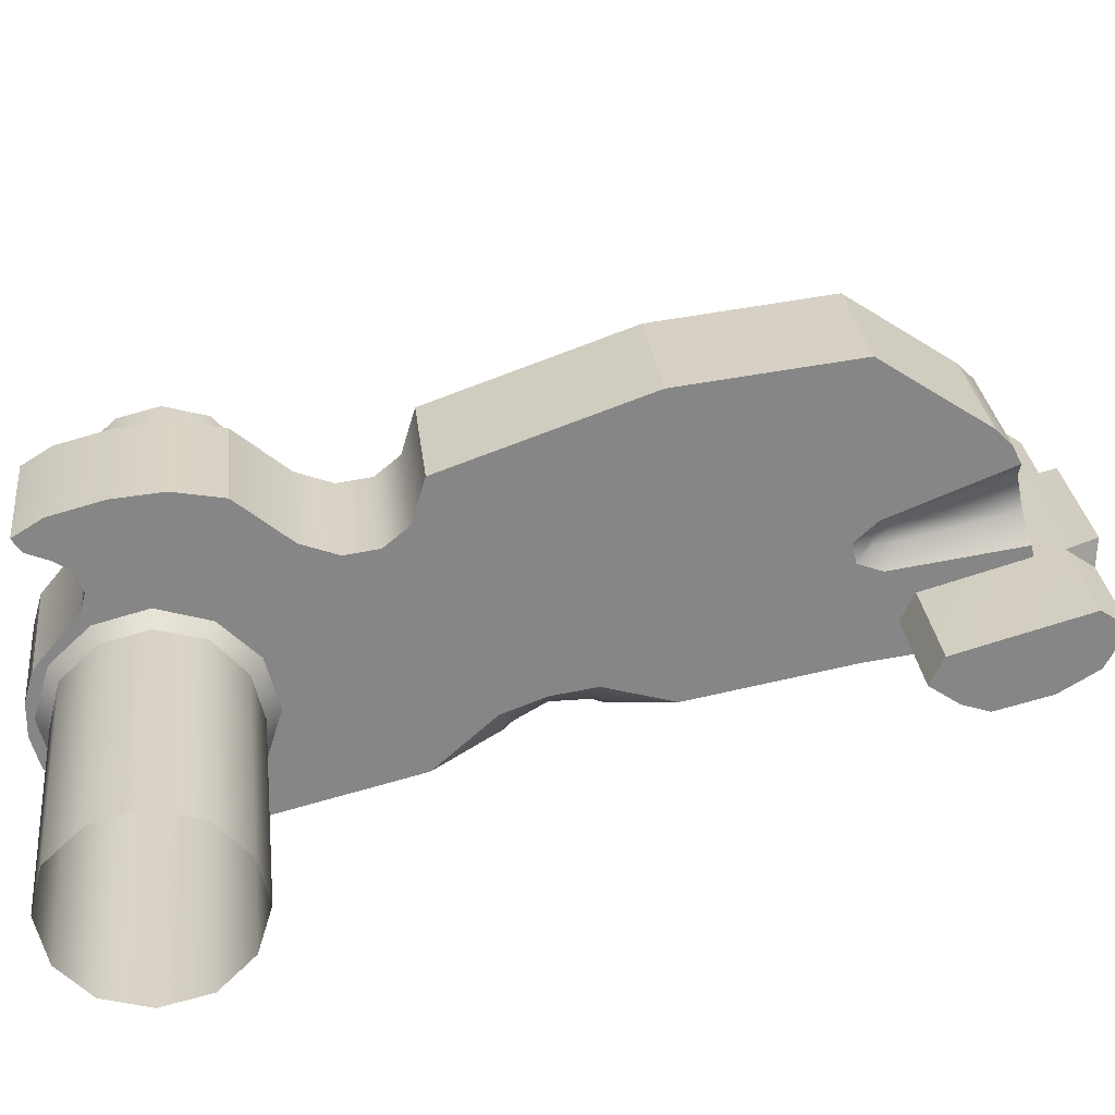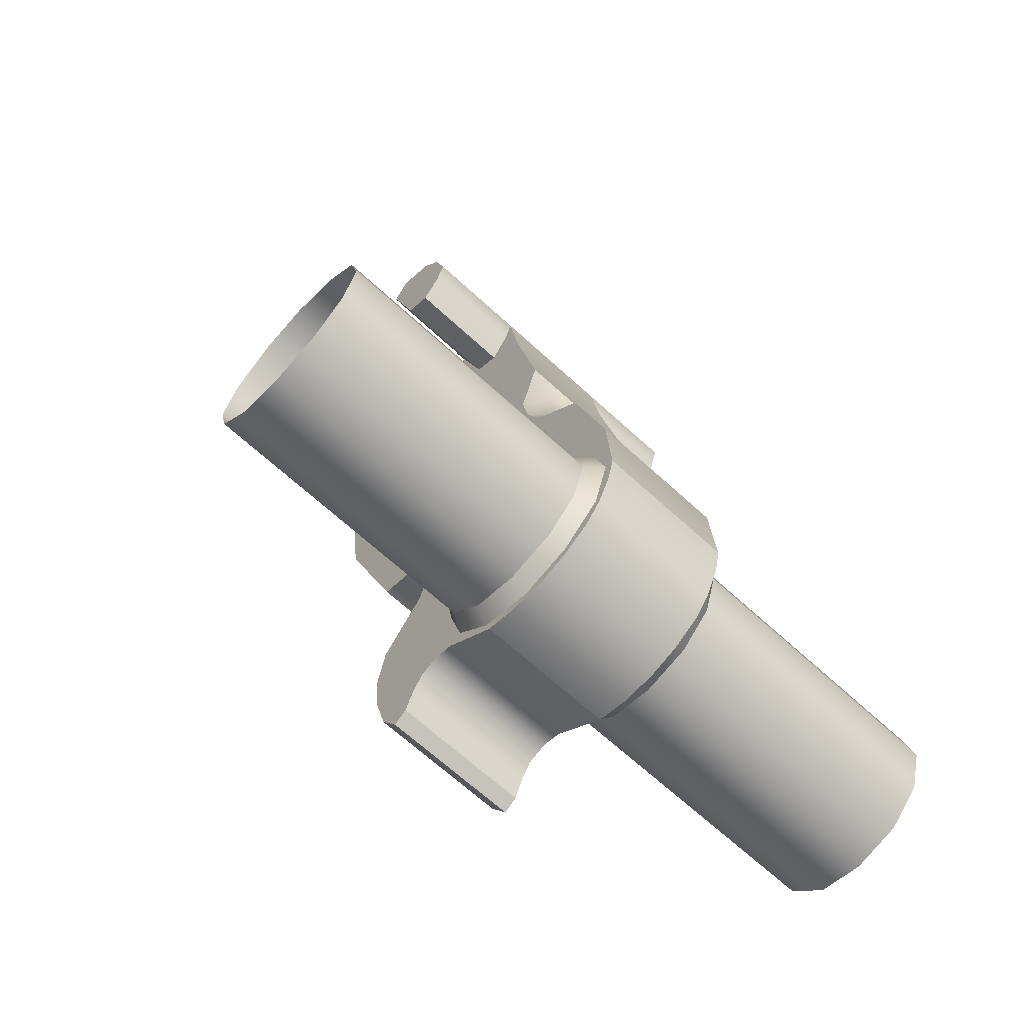
<metadata>
{"format":"obj","ext":"obj","renderer":"f3d","projection":"perspective","resolution":1024,"background":"white","views":[{"elev":28.2,"azim":83.7,"up":"+Z"},{"elev":-67.0,"azim":137.4,"up":"+Y"}]}
</metadata>
<code>
g ak101_hammer_LOD0
v -0.003741 0.05662 -0.01598
v -0.003641 0.05542 -0.01628
v -0.008541 0.05662 -0.01598
v -0.008541 0.05092 -0.01758
v -0.003641 0.05092 -0.01758
v 0.002459 0.05662 -0.01598
v 0.002359 0.05792 -0.01558
v -0.003641 0.05792 -0.01558
v 0.002359 0.05542 -0.01628
v 0.007259 0.05662 -0.01598
v 0.007259 0.05092 -0.01758
v 0.002359 0.05092 -0.01758
v -0.003741 0.05662 -0.01598
v -0.003841 0.05782 -0.01678
v -0.003641 0.05792 -0.01558
v -0.003641 0.04182 -0.02188
v -0.003641 0.03872 -0.02098
v -0.002941 0.03882 -0.02198
v -0.002141 0.03902 -0.02258
v -0.001741 0.03802 -0.02248
v -0.002641 0.03682 -0.02218
v -0.001541 0.03692 -0.02268
v -0.001741 0.03592 -0.02308
v -0.002941 0.03492 -0.02308
v -0.002141 0.03512 -0.02358
v -0.003641 0.03212 -0.02438
v -0.003641 0.03482 -0.02198
v -0.000641 0.03602 -0.02338
v -0.000641 0.03642 -0.02298
v -0.003641 0.03672 -0.02128
v -0.000641 0.03702 -0.02278
v -0.000641 0.03772 -0.02268
v 0.000159 0.03692 -0.02268
v 0.000359 0.03802 -0.02248
v 0.001259 0.03682 -0.02218
v 0.001559 0.03882 -0.02198
v 0.000859 0.03902 -0.02258
v 0.002359 0.04182 -0.02188
v 0.002359 0.03872 -0.02098
v 0.002359 0.03672 -0.02128
v 0.002359 0.03482 -0.02198
v 0.001559 0.03492 -0.02308
v 0.002359 0.03212 -0.02438
v 0.000859 0.03512 -0.02358
v 0.000459 0.03592 -0.02308
v -0.000641 0.03832 -0.02278
v -0.008541 0.05282 -0.02008
v -0.003641 0.05282 -0.02008
v -0.008541 0.05522 -0.01948
v 0.002359 0.05282 -0.02008
v 0.007259 0.05522 -0.01948
v 0.007259 0.05282 -0.02008
v -0.008541 0.05162 -0.01968
v -0.003641 0.05162 -0.01968
v -0.003641 0.05032 -0.01878
v -0.008541 0.05032 -0.01878
v -0.008541 0.05692 -0.01848
v 0.007259 0.05692 -0.01848
v -0.003841 0.05782 -0.01678
v -0.008541 0.05782 -0.01678
v 0.002559 0.05782 -0.01678
v 0.007259 0.05782 -0.01678
v -0.003641 0.05792 -0.01558
v 0.002359 0.05792 -0.01558
v 0.007259 0.05162 -0.01968
v 0.002359 0.05162 -0.01968
v 0.002359 0.05032 -0.01878
v 0.007259 0.05032 -0.01878
v 0.002459 0.05662 -0.01598
v 0.002359 0.05792 -0.01558
v 0.002559 0.05782 -0.01678
v 0.001659 0.05032 -0.01568
v 0.001959 0.04922 -0.01568
v 0.001659 0.05012 -0.01478
v 0.001959 0.04912 -0.01528
v 0.001359 0.05512 -0.01478
v 0.001359 0.05482 -0.01328
v 0.002359 0.05532 -0.01578
v 0.002359 0.04962 -0.01658
v 0.002359 0.04852 -0.01618
v 0.002359 0.04832 -0.01528
v 0.002359 0.04932 -0.01438
v 0.002359 0.05462 -0.01228
v -0.003641 0.05092 -0.01758
v -0.003641 0.05032 -0.01878
v -0.008541 0.05092 -0.01758
v -0.008541 0.05032 -0.01878
v -0.002641 0.05482 -0.01328
v -0.003641 0.05462 -0.01228
v -0.002941 0.05012 -0.01478
v -0.003641 0.04932 -0.01438
v -0.003341 0.04912 -0.01528
v -0.003641 0.04832 -0.01528
v -0.002941 0.05032 -0.01568
v -0.003341 0.04922 -0.01568
v -0.003641 0.04852 -0.01618
v -0.003641 0.04962 -0.01658
v -0.003641 0.05532 -0.01578
v -0.002741 0.05512 -0.01478
v -0.003641 0.02652 -0.02118
v -0.004341 0.02592 -0.02118
v -0.003641 0.02582 -0.02348
v -0.004341 0.02532 -0.02318
v -0.003641 0.02412 -0.02518
v -0.004341 0.02382 -0.02468
v -0.004341 0.02172 -0.02518
v -0.003641 0.02172 -0.02578
v -0.003641 0.01942 -0.02508
v -0.004341 0.01972 -0.02458
v -0.004341 0.01832 -0.02308
v -0.003641 0.01782 -0.02328
v -0.004341 0.01782 -0.02098
v -0.003641 0.01722 -0.02098
v -0.004341 0.01832 -0.01898
v -0.003641 0.01792 -0.01868
v -0.004341 0.01992 -0.01748
v -0.003641 0.01962 -0.01708
v -0.004341 0.02192 -0.01698
v -0.003641 0.02192 -0.01648
v -0.003641 0.02422 -0.01718
v -0.004341 0.02402 -0.01758
v -0.003641 0.02592 -0.01888
v -0.004341 0.02542 -0.01918
v -0.01654 0.02172 -0.02518
v -0.01654 0.01972 -0.02458
v -0.004341 0.02172 -0.02518
v -0.004341 0.01972 -0.02458
v -0.01654 0.01832 -0.02308
v -0.004341 0.01832 -0.02308
v -0.01654 0.01782 -0.02098
v -0.004341 0.01782 -0.02098
v -0.01654 0.01832 -0.01898
v -0.004341 0.01832 -0.01898
v -0.004341 0.01992 -0.01748
v -0.01654 0.01992 -0.01748
v -0.01654 0.02192 -0.01698
v -0.004341 0.02192 -0.01698
v -0.004341 0.02402 -0.01758
v -0.01654 0.02402 -0.01758
v -0.004341 0.02542 -0.01918
v -0.01654 0.02542 -0.01918
v -0.004341 0.02592 -0.02118
v -0.01654 0.02592 -0.02118
v -0.01654 0.02532 -0.02318
v -0.004341 0.02532 -0.02318
v -0.004341 0.02382 -0.02468
v -0.01654 0.02382 -0.02468
v -0.004341 0.02172 -0.02518
v -0.01654 0.02172 -0.02518
v 0.007259 0.05782 -0.01678
v 0.007259 0.05692 -0.01848
v 0.007259 0.05662 -0.01598
v 0.007259 0.05522 -0.01948
v 0.007259 0.05092 -0.01758
v 0.007259 0.05282 -0.02008
v 0.007259 0.05032 -0.01878
v 0.007259 0.05162 -0.01968
v 0.002359 0.02172 -0.02578
v 0.003059 0.02172 -0.02518
v 0.002359 0.02412 -0.02518
v 0.003059 0.02382 -0.02468
v 0.002359 0.01942 -0.02508
v 0.003059 0.01972 -0.02458
v 0.003059 0.01832 -0.02308
v 0.002359 0.01782 -0.02328
v 0.003059 0.01782 -0.02098
v 0.002359 0.01722 -0.02098
v 0.003059 0.01832 -0.01898
v 0.002359 0.01792 -0.01868
v 0.003059 0.01992 -0.01748
v 0.002359 0.01962 -0.01708
v 0.003059 0.02192 -0.01698
v 0.002359 0.02192 -0.01648
v 0.002359 0.02422 -0.01718
v 0.003059 0.02402 -0.01758
v 0.002359 0.02592 -0.01888
v 0.003059 0.02542 -0.01918
v 0.002359 0.02652 -0.02118
v 0.003059 0.02592 -0.02118
v 0.002359 0.02582 -0.02348
v 0.003059 0.02532 -0.02318
v 0.01516 0.01972 -0.02458
v 0.003059 0.01972 -0.02458
v 0.01516 0.01832 -0.02308
v 0.003059 0.01832 -0.02308
v 0.01516 0.01782 -0.02098
v 0.003059 0.01782 -0.02098
v 0.01516 0.01832 -0.01898
v 0.003059 0.01832 -0.01898
v 0.003059 0.01992 -0.01748
v 0.01516 0.01992 -0.01748
v 0.01516 0.02192 -0.01698
v 0.003059 0.02192 -0.01698
v 0.003059 0.02402 -0.01758
v 0.01516 0.02402 -0.01758
v 0.003059 0.02542 -0.01918
v 0.01516 0.02542 -0.01918
v 0.003059 0.02592 -0.02118
v 0.01516 0.02592 -0.02118
v 0.01516 0.02532 -0.02318
v 0.003059 0.02532 -0.02318
v 0.003059 0.02382 -0.02468
v 0.01516 0.02382 -0.02468
v 0.003059 0.02172 -0.02518
v 0.01516 0.02172 -0.02518
v -0.003641 0.01692 -0.02028
v 0.002359 0.01692 -0.02028
v -0.003641 0.01692 -0.02178
v 0.002359 0.01692 -0.02178
v -0.003641 0.01732 -0.02318
v 0.002359 0.01732 -0.02318
v -0.003641 0.01812 -0.02448
v 0.002359 0.01812 -0.02448
v -0.003641 0.01912 -0.02528
v 0.002359 0.01912 -0.02528
v -0.003641 0.02042 -0.02588
v 0.002359 0.02042 -0.02588
v -0.003641 0.02172 -0.02618
v 0.002359 0.02172 -0.02618
v 0.002359 0.01732 -0.01888
v -0.003641 0.01732 -0.01888
v -0.003641 0.04872 -0.007583
v 0.002359 0.04872 -0.007583
v -0.003641 0.04102 -0.008483
v 0.002359 0.04102 -0.008483
v 0.002359 0.02062 -0.01188
v 0.002359 0.01832 -0.01248
v -0.003641 0.02062 -0.01188
v -0.003641 0.01832 -0.01248
v 0.002359 0.01702 -0.01328
v -0.003641 0.01702 -0.01328
v -0.003641 0.02282 -0.01168
v 0.002359 0.02282 -0.01168
v 0.002359 0.02502 -0.01208
v -0.003641 0.02502 -0.01208
v -0.003641 0.01922 -0.01478
v -0.003641 0.01842 -0.01428
v 0.002359 0.01922 -0.01478
v 0.002359 0.01842 -0.01428
v -0.003641 0.01952 -0.01568
v 0.002359 0.01952 -0.01568
v 0.002359 0.01932 -0.01648
v -0.003641 0.01932 -0.01648
v -0.003641 0.01732 -0.01888
v 0.002359 0.01732 -0.01888
v 0.002359 0.01742 -0.01388
v -0.003641 0.01742 -0.01388
v 0.002359 0.05422 -0.01148
v -0.003641 0.05422 -0.01148
v 0.002359 0.05462 -0.01228
v -0.003641 0.05462 -0.01228
v -0.003641 0.05352 -0.01078
v 0.002359 0.05352 -0.01078
v 0.002359 0.03052 -0.01448
v -0.003641 0.03052 -0.01448
v 0.002359 0.03162 -0.01358
v -0.003641 0.03162 -0.01358
v 0.002359 0.03222 -0.01158
v -0.003641 0.03222 -0.01158
v -0.003641 0.02902 -0.01468
v 0.002359 0.02902 -0.01468
v -0.003641 0.02742 -0.01408
v 0.002359 0.02742 -0.01408
v -0.003641 0.02502 -0.01208
v 0.002359 0.02502 -0.01208
v -0.003641 0.04872 -0.007583
v -0.003641 0.05352 -0.01078
v 0.002359 0.04872 -0.007583
v 0.002359 0.05352 -0.01078
v 0.002359 0.02572 -0.02598
v -0.003641 0.02572 -0.02598
v 0.002359 0.02172 -0.02618
v -0.003641 0.02172 -0.02618
v -0.003641 0.03212 -0.02438
v 0.002359 0.03212 -0.02438
v -0.002141 0.03512 -0.02358
v 0.000859 0.03512 -0.02358
v -0.000641 0.03602 -0.02338
v 0.002359 0.04182 -0.02188
v -0.003641 0.04182 -0.02188
v 0.000859 0.03902 -0.02258
v -0.002141 0.03902 -0.02258
v -0.000641 0.03832 -0.02278
v -0.003641 0.04892 -0.02058
v 0.002359 0.04892 -0.02058
v -0.003641 0.05282 -0.02008
v 0.002359 0.05282 -0.02008
v 0.002359 0.03222 -0.01158
v -0.003641 0.03222 -0.01158
v 0.002359 0.04102 -0.008483
v -0.003641 0.04102 -0.008483
v -0.008541 0.05782 -0.01678
v -0.008541 0.05662 -0.01598
v -0.008541 0.05692 -0.01848
v -0.008541 0.05092 -0.01758
v -0.008541 0.05522 -0.01948
v -0.008541 0.05032 -0.01878
v -0.008541 0.05282 -0.02008
v -0.008541 0.05162 -0.01968
v -0.002641 0.05482 -0.01328
v 0.002359 0.05462 -0.01228
v -0.003641 0.05462 -0.01228
v -0.002741 0.05512 -0.01478
v 0.001359 0.05482 -0.01328
v -0.003641 0.05542 -0.01628
v 0.001359 0.05512 -0.01478
v 0.002359 0.05542 -0.01628
v 0.002359 0.05532 -0.01578
v -0.003641 0.05532 -0.01578
v 0.002359 0.05352 -0.01078
v 0.002359 0.02652 -0.02118
v 0.002359 0.04872 -0.007583
v 0.002359 0.03482 -0.02198
v 0.002359 0.03212 -0.02438
v 0.002359 0.02582 -0.02348
v 0.002359 0.02572 -0.02598
v 0.002359 0.02412 -0.02518
v 0.002359 0.02172 -0.02618
v 0.002359 0.02172 -0.02578
v 0.002359 0.04932 -0.01438
v 0.002359 0.05422 -0.01148
v 0.002359 0.05462 -0.01228
v 0.002359 0.03672 -0.02128
v 0.002359 0.04832 -0.01528
v 0.002359 0.03872 -0.02098
v 0.002359 0.04852 -0.01618
v 0.002359 0.05032 -0.01878
v 0.002359 0.04182 -0.02188
v 0.002359 0.04892 -0.02058
v 0.002359 0.05162 -0.01968
v 0.002359 0.05282 -0.02008
v 0.002359 0.04962 -0.01658
v 0.002359 0.05092 -0.01758
v 0.002359 0.05532 -0.01578
v 0.002359 0.05542 -0.01628
v 0.002359 0.01832 -0.01248
v 0.002359 0.01742 -0.01388
v 0.002359 0.01702 -0.01328
v 0.002359 0.01842 -0.01428
v 0.002359 0.02062 -0.01188
v 0.002359 0.01922 -0.01478
v 0.002359 0.02282 -0.01168
v 0.002359 0.02502 -0.01208
v 0.002359 0.02742 -0.01408
v 0.002359 0.01952 -0.01568
v 0.002359 0.01932 -0.01648
v 0.002359 0.02192 -0.01648
v 0.002359 0.01962 -0.01708
v 0.002359 0.01792 -0.01868
v 0.002359 0.01732 -0.01888
v 0.002359 0.01692 -0.02028
v 0.002359 0.01722 -0.02098
v 0.002359 0.01692 -0.02178
v 0.002359 0.01782 -0.02328
v 0.002359 0.01732 -0.02318
v 0.002359 0.01812 -0.02448
v 0.002359 0.01942 -0.02508
v 0.002359 0.01912 -0.02528
v 0.002359 0.02042 -0.02588
v 0.002359 0.02422 -0.01718
v 0.002359 0.02592 -0.01888
v 0.002359 0.02902 -0.01468
v 0.002359 0.03052 -0.01448
v 0.002359 0.03162 -0.01358
v 0.002359 0.04102 -0.008483
v 0.002359 0.03222 -0.01158
v -0.003741 0.05662 -0.01598
v -0.008541 0.05662 -0.01598
v -0.003841 0.05782 -0.01678
v -0.008541 0.05782 -0.01678
v -0.003641 0.01702 -0.01328
v 0.002359 0.01702 -0.01328
v -0.003641 0.01742 -0.01388
v 0.002359 0.01742 -0.01388
v -0.003641 0.01742 -0.01388
v -0.003641 0.01832 -0.01248
v -0.003641 0.01702 -0.01328
v -0.003641 0.01842 -0.01428
v -0.003641 0.02062 -0.01188
v -0.003641 0.01922 -0.01478
v -0.003641 0.02282 -0.01168
v -0.003641 0.02502 -0.01208
v -0.003641 0.02742 -0.01408
v -0.003641 0.02422 -0.01718
v -0.003641 0.02592 -0.01888
v -0.003641 0.02652 -0.02118
v -0.003641 0.03212 -0.02438
v -0.003641 0.03482 -0.02198
v -0.003641 0.02582 -0.02348
v -0.003641 0.02572 -0.02598
v -0.003641 0.02412 -0.02518
v -0.003641 0.02172 -0.02618
v -0.003641 0.02172 -0.02578
v -0.003641 0.02042 -0.02588
v -0.003641 0.01942 -0.02508
v -0.003641 0.01912 -0.02528
v -0.003641 0.01812 -0.02448
v -0.003641 0.01782 -0.02328
v -0.003641 0.01732 -0.02318
v -0.003641 0.01692 -0.02178
v -0.003641 0.01722 -0.02098
v -0.003641 0.01692 -0.02028
v -0.003641 0.01792 -0.01868
v -0.003641 0.01732 -0.01888
v -0.003641 0.01932 -0.01648
v -0.003641 0.01962 -0.01708
v -0.003641 0.02192 -0.01648
v -0.003641 0.01952 -0.01568
v -0.003641 0.04102 -0.008483
v -0.003641 0.05352 -0.01078
v -0.003641 0.04872 -0.007583
v -0.003641 0.04932 -0.01438
v -0.003641 0.05422 -0.01148
v -0.003641 0.05462 -0.01228
v -0.003641 0.03222 -0.01158
v -0.003641 0.03162 -0.01358
v -0.003641 0.04832 -0.01528
v -0.003641 0.03872 -0.02098
v -0.003641 0.04852 -0.01618
v -0.003641 0.05032 -0.01878
v -0.003641 0.04182 -0.02188
v -0.003641 0.04892 -0.02058
v -0.003641 0.05162 -0.01968
v -0.003641 0.05282 -0.02008
v -0.003641 0.04962 -0.01658
v -0.003641 0.05092 -0.01758
v -0.003641 0.05532 -0.01578
v -0.003641 0.05542 -0.01628
v -0.003641 0.03052 -0.01448
v -0.003641 0.02902 -0.01468
v -0.003641 0.03672 -0.02128
v 0.002459 0.05662 -0.01598
v 0.002559 0.05782 -0.01678
v 0.007259 0.05662 -0.01598
v 0.007259 0.05782 -0.01678
v 0.002359 0.05092 -0.01758
v 0.007259 0.05092 -0.01758
v 0.002359 0.05032 -0.01878
v 0.007259 0.05032 -0.01878
v 0.01516 0.02172 -0.02518
v 0.003059 0.02172 -0.02518
g ak101_hammer_LOD0_0
f 3 2 1
f 4 2 3
f 2 4 5
f 2 6 1
f 7 1 6
f 1 7 8
f 6 2 9
f 9 10 6
f 9 11 10
f 11 9 12
f 15 14 13
f 18 17 16
f 19 18 16
f 19 20 18
f 20 21 18
f 21 20 22
f 23 21 22
f 21 23 24
f 23 25 24
f 26 24 25
f 27 24 26
f 27 21 24
f 23 28 25
f 28 23 29
f 22 29 23
f 21 27 30
f 30 18 21
f 18 30 17
f 29 22 31
f 32 22 20
f 22 32 31
f 32 33 31
f 33 29 31
f 33 32 34
f 34 35 33
f 35 34 36
f 34 37 36
f 36 37 38
f 39 36 38
f 36 40 35
f 40 36 39
f 41 35 40
f 35 41 42
f 42 41 43
f 42 43 44
f 44 45 42
f 45 35 42
f 35 45 33
f 46 34 32
f 34 46 37
f 20 46 32
f 46 20 19
f 29 33 45
f 45 28 29
f 28 45 44
f 49 48 47
f 49 50 48
f 50 49 51
f 50 51 52
f 48 53 47
f 53 48 54
f 55 53 54
f 53 55 56
f 57 51 49
f 51 57 58
f 59 58 57
f 57 60 59
f 58 59 61
f 62 58 61
f 63 61 59
f 61 63 64
f 65 50 52
f 50 65 66
f 65 67 66
f 67 65 68
f 71 70 69
f 74 73 72
f 73 74 75
f 76 74 72
f 74 76 77
f 72 78 76
f 78 72 79
f 73 79 72
f 75 80 73
f 79 73 80
f 80 75 81
f 82 75 74
f 75 82 81
f 83 74 77
f 74 83 82
f 86 85 84
f 85 86 87
f 90 89 88
f 89 90 91
f 92 91 90
f 91 92 93
f 94 92 90
f 92 94 95
f 95 93 92
f 93 95 96
f 97 95 94
f 95 97 96
f 94 98 97
f 98 94 99
f 99 90 88
f 90 99 94
f 102 101 100
f 101 102 103
f 104 103 102
f 103 104 105
f 104 106 105
f 106 104 107
f 108 106 107
f 106 108 109
f 108 110 109
f 110 108 111
f 111 112 110
f 112 111 113
f 113 114 112
f 114 113 115
f 115 116 114
f 116 115 117
f 117 118 116
f 118 117 119
f 120 118 119
f 118 120 121
f 122 121 120
f 121 122 123
f 100 123 122
f 123 100 101
f 126 125 124
f 125 126 127
f 127 128 125
f 128 127 129
f 129 130 128
f 130 129 131
f 131 132 130
f 132 131 133
f 134 132 133
f 132 134 135
f 134 136 135
f 136 134 137
f 138 136 137
f 136 138 139
f 140 139 138
f 139 140 141
f 142 141 140
f 141 142 143
f 142 144 143
f 144 142 145
f 146 144 145
f 144 146 147
f 148 147 146
f 147 148 149
f 152 151 150
f 151 152 153
f 154 153 152
f 153 154 155
f 156 155 154
f 155 156 157
f 160 159 158
f 159 160 161
f 159 162 158
f 162 159 163
f 164 162 163
f 162 164 165
f 166 165 164
f 165 166 167
f 168 167 166
f 167 168 169
f 170 169 168
f 169 170 171
f 172 171 170
f 171 172 173
f 172 174 173
f 174 172 175
f 175 176 174
f 176 175 177
f 177 178 176
f 178 177 179
f 179 180 178
f 180 179 181
f 181 160 180
f 160 181 161
f 184 183 182
f 183 184 185
f 186 185 184
f 185 186 187
f 188 187 186
f 187 188 189
f 188 190 189
f 190 188 191
f 192 190 191
f 190 192 193
f 192 194 193
f 194 192 195
f 195 196 194
f 196 195 197
f 197 198 196
f 198 197 199
f 200 198 199
f 198 200 201
f 200 202 201
f 202 200 203
f 203 204 202
f 204 203 205
f 208 207 206
f 207 208 209
f 210 209 208
f 209 210 211
f 212 211 210
f 211 212 213
f 214 213 212
f 213 214 215
f 216 215 214
f 215 216 217
f 218 217 216
f 217 218 219
f 220 206 207
f 206 220 221
f 224 223 222
f 223 224 225
f 228 227 226
f 227 228 229
f 229 230 227
f 230 229 231
f 226 232 228
f 232 226 233
f 234 232 233
f 232 234 235
f 238 237 236
f 237 238 239
f 240 238 236
f 238 240 241
f 240 242 241
f 242 240 243
f 244 242 243
f 242 244 245
f 246 237 239
f 237 246 247
f 250 249 248
f 249 250 251
f 252 248 249
f 248 252 253
f 256 255 254
f 255 256 257
f 258 257 256
f 257 258 259
f 260 254 255
f 254 260 261
f 262 261 260
f 261 262 263
f 264 263 262
f 263 264 265
f 268 267 266
f 267 268 269
f 272 271 270
f 271 272 273
f 274 270 271
f 270 274 275
f 276 275 274
f 275 276 277
f 278 277 276
f 281 280 279
f 280 281 282
f 283 282 281
f 284 279 280
f 279 284 285
f 286 285 284
f 285 286 287
f 290 289 288
f 289 290 291
f 294 293 292
f 293 294 295
f 296 295 294
f 295 296 297
f 298 297 296
f 297 298 299
f 302 301 300
f 300 301 303
f 304 303 301
f 305 303 304
f 306 305 304
f 307 305 306
f 308 307 306
f 309 303 305
f 312 311 310
f 311 313 310
f 314 313 311
f 315 314 311
f 316 314 315
f 317 316 315
f 318 316 317
f 319 318 317
f 310 313 320
f 321 310 320
f 322 321 320
f 323 320 313
f 324 320 323
f 325 324 323
f 326 324 325
f 327 326 325
f 328 327 325
f 329 327 328
f 330 327 329
f 331 330 329
f 332 326 327
f 333 332 327
f 334 332 333
f 335 334 333
f 338 337 336
f 337 339 336
f 336 339 340
f 339 341 340
f 340 341 342
f 342 341 343
f 343 341 344
f 341 345 344
f 345 346 344
f 346 347 344
f 348 347 346
f 349 348 346
f 350 349 346
f 351 349 350
f 352 349 351
f 353 352 351
f 354 352 353
f 355 354 353
f 356 354 355
f 357 354 356
f 358 357 356
f 359 357 358
f 319 357 359
f 318 319 359
f 347 360 344
f 360 361 344
f 344 361 362
f 362 361 363
f 363 361 364
f 311 364 361
f 365 364 311
f 366 364 365
f 312 365 311
f 369 368 367
f 368 369 370
f 373 372 371
f 372 373 374
f 377 376 375
f 375 376 378
f 376 379 378
f 378 379 380
f 379 381 380
f 381 382 380
f 382 383 380
f 383 384 380
f 385 384 383
f 386 385 383
f 387 386 383
f 388 387 383
f 389 386 387
f 390 389 387
f 391 389 390
f 392 391 390
f 393 391 392
f 392 394 393
f 393 394 395
f 394 396 395
f 396 397 395
f 395 397 398
f 397 399 398
f 399 400 398
f 398 400 401
f 400 402 401
f 401 402 403
f 402 404 403
f 404 405 403
f 403 405 406
f 406 405 407
f 405 408 407
f 407 408 384
f 380 384 408
f 411 410 409
f 410 412 409
f 413 412 410
f 414 412 413
f 409 412 415
f 415 412 416
f 412 417 416
f 417 418 416
f 419 418 417
f 420 418 419
f 421 418 420
f 422 421 420
f 423 422 420
f 424 422 423
f 425 420 419
f 426 420 425
f 427 426 425
f 428 426 427
f 416 418 429
f 429 418 430
f 430 418 383
f 431 383 418
f 388 383 431
f 434 433 432
f 433 434 435
f 438 437 436
f 437 438 439
f 182 441 440
f 441 182 183

</code>
